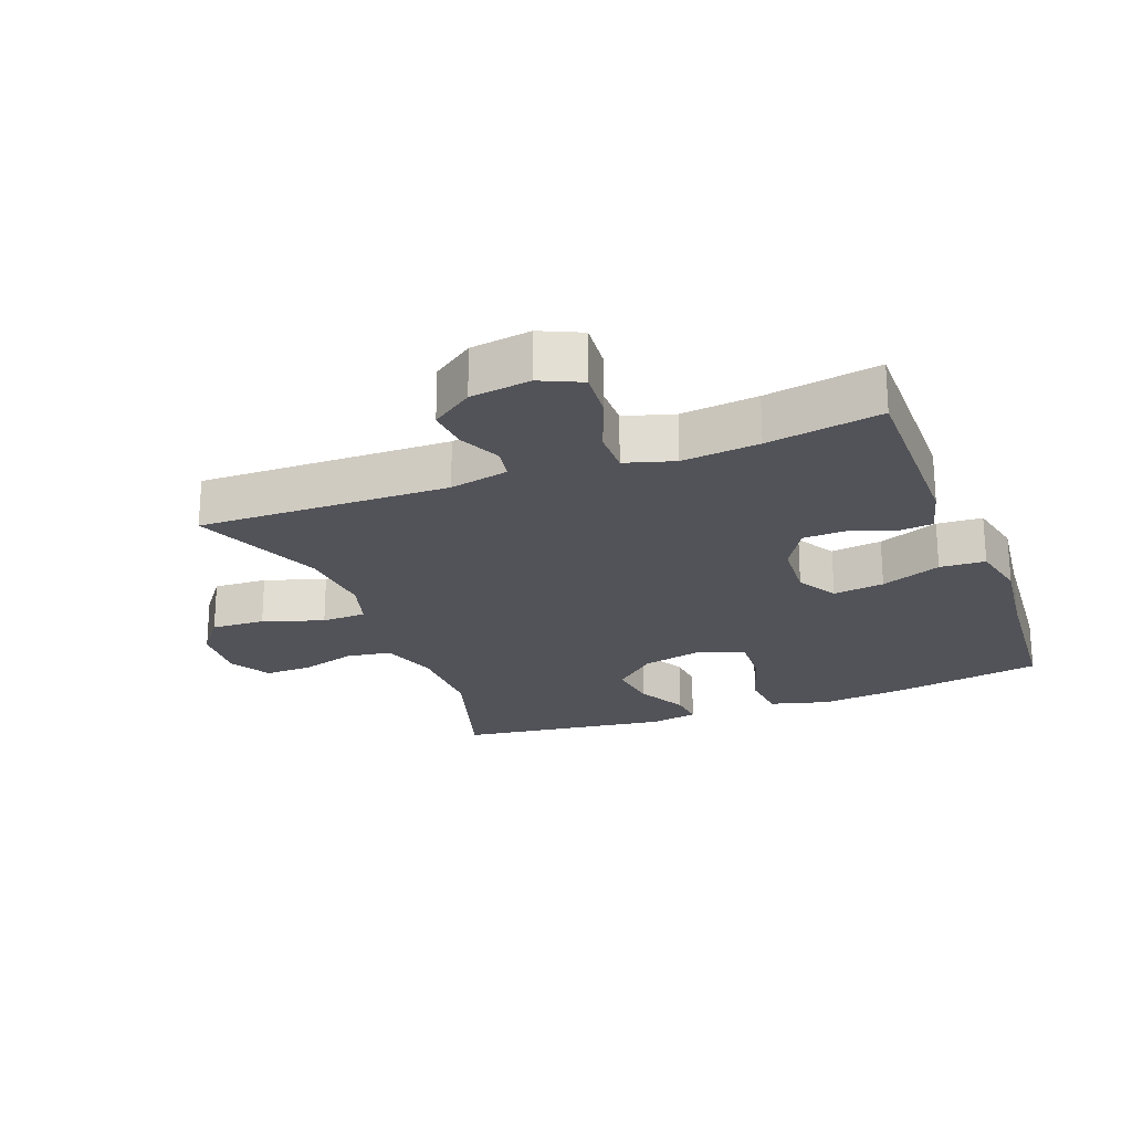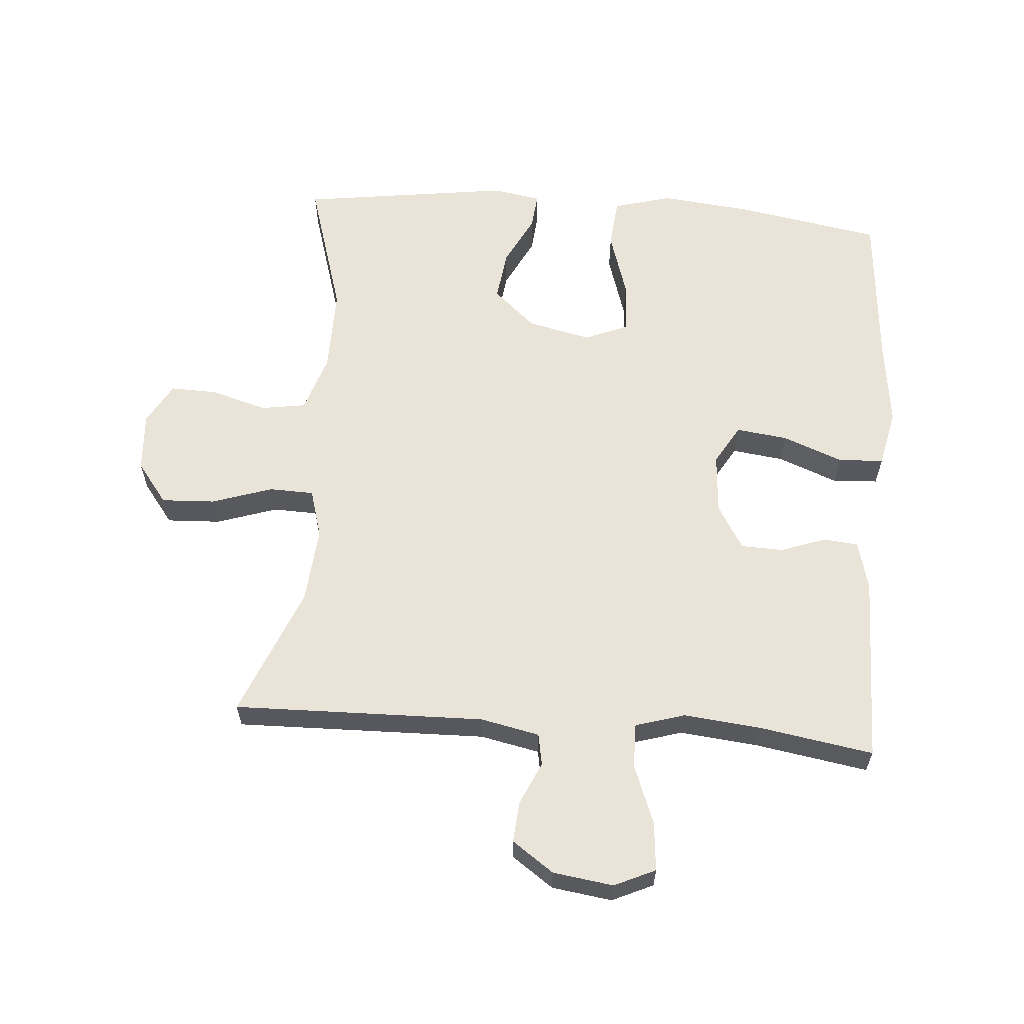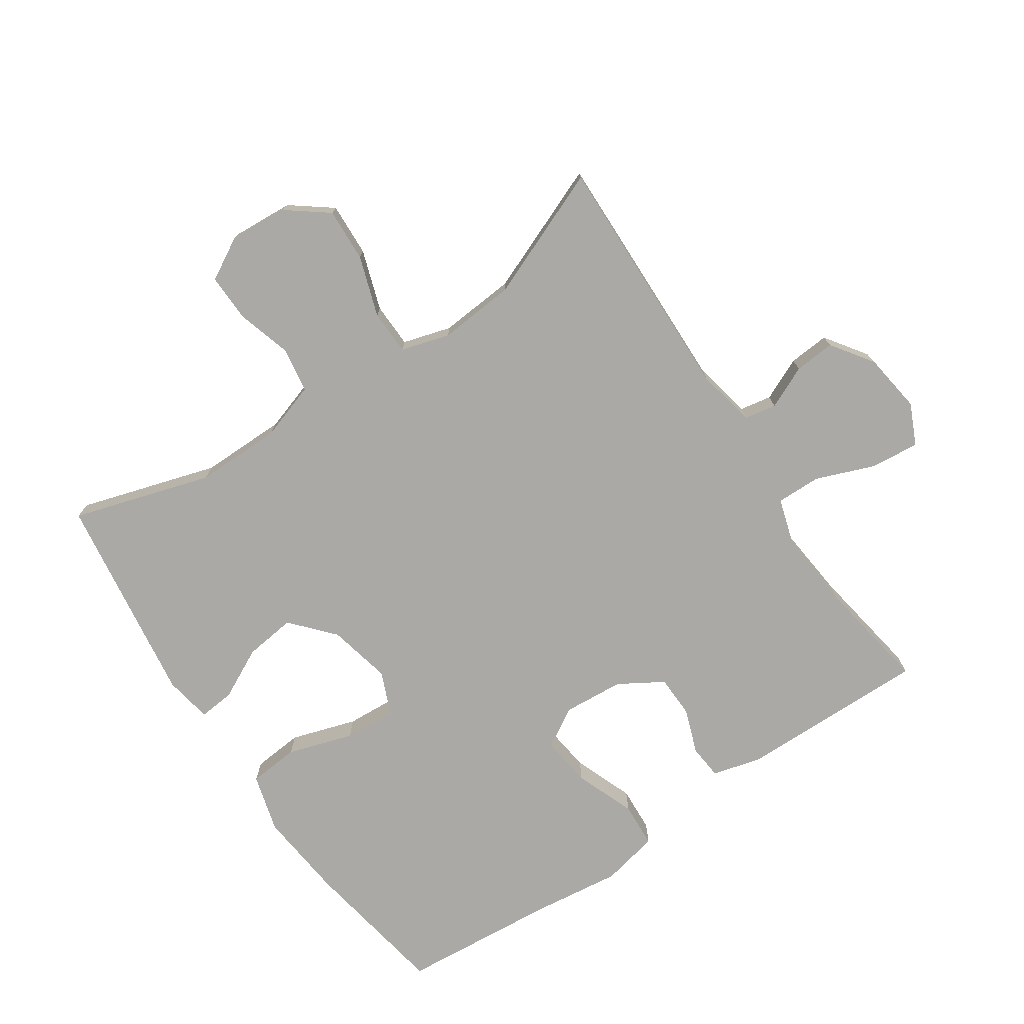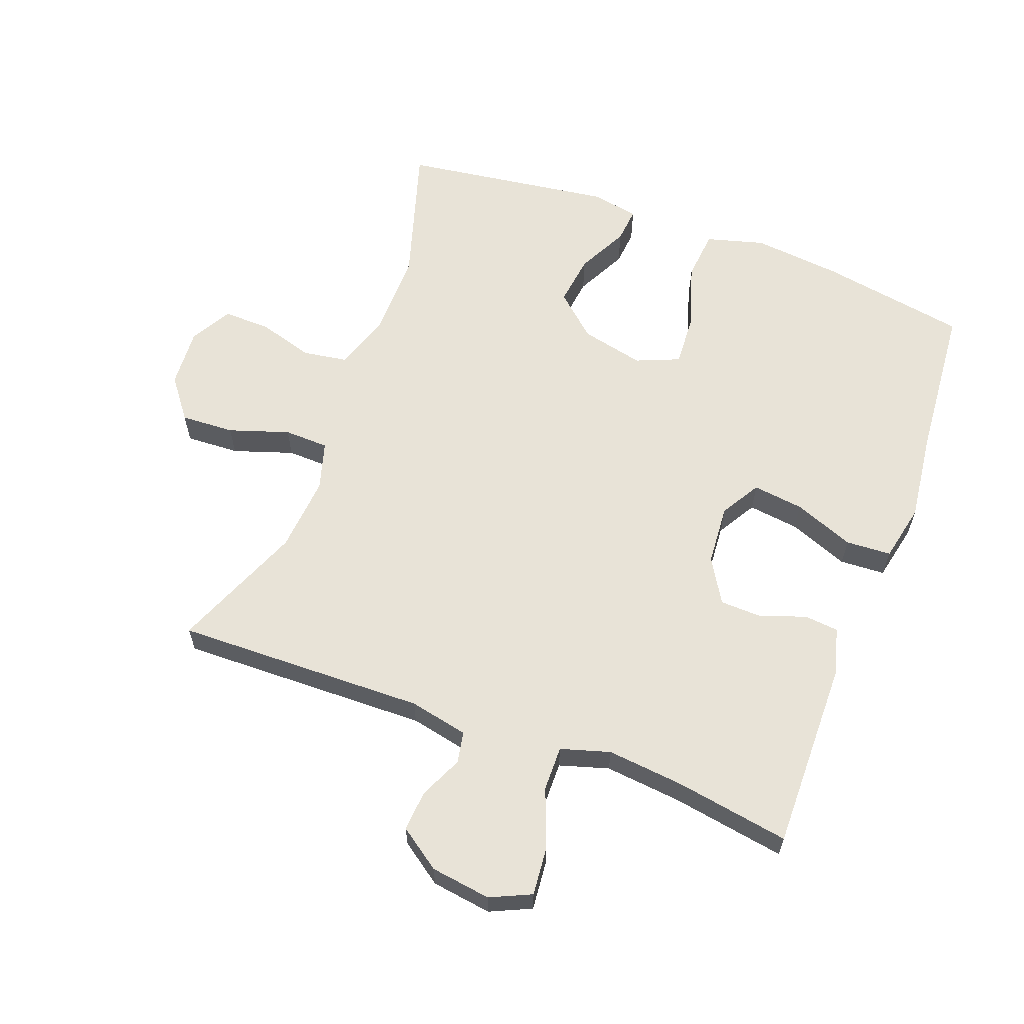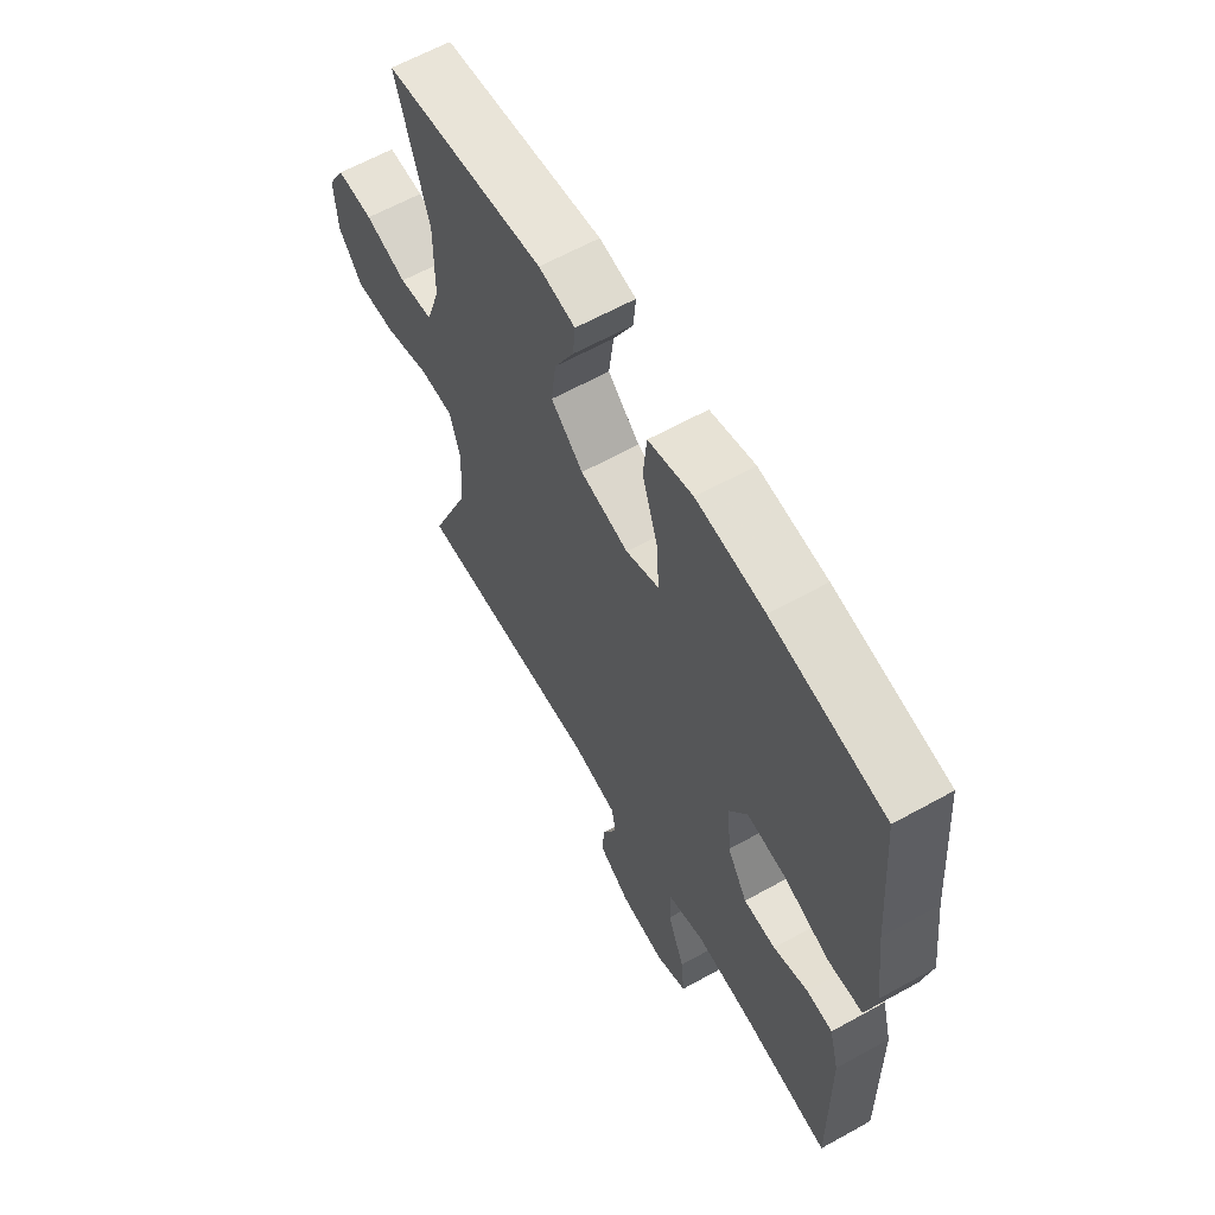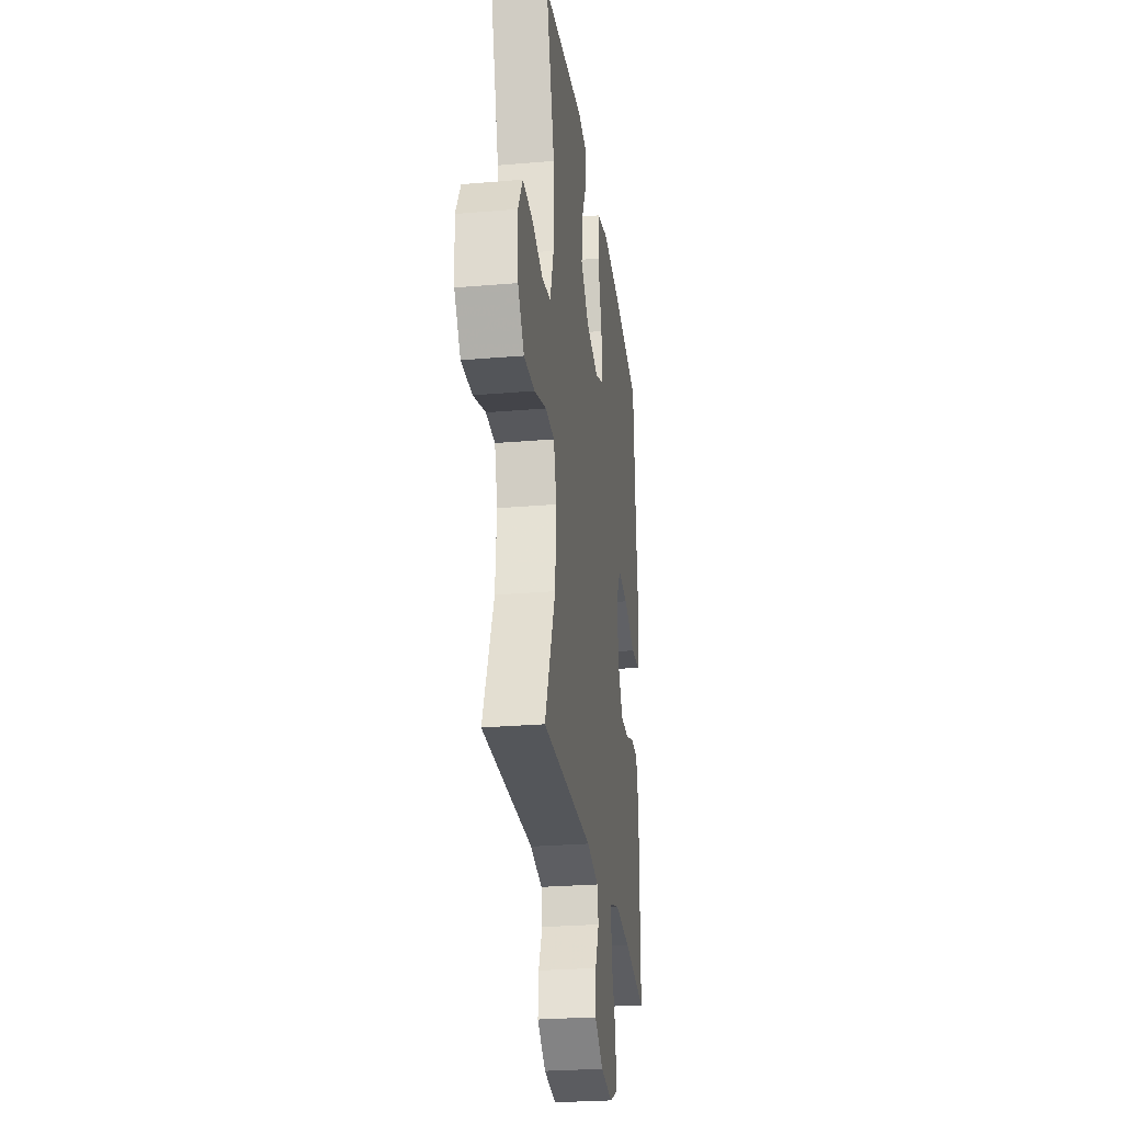
<metadata>
{"format":"obj","ext":"obj","renderer":"f3d","projection":"perspective","resolution":1024,"background":"white","views":[{"elev":-22.7,"azim":-159.0,"up":"+Y"},{"elev":61.1,"azim":-175.5,"up":"+Y"},{"elev":-75.3,"azim":123.9,"up":"+Y"},{"elev":61.6,"azim":-159.4,"up":"+Y"},{"elev":62.5,"azim":-119.4,"up":"+Z"},{"elev":-26.9,"azim":97.5,"up":"+Z"}]}
</metadata>
<code>
v -0.5 0.07 -0.5
v -0.496 0.07 -0.207
v -0.476 0.07 -0.132
v -0.423 0.07 -0.127
v -0.353 0.07 -0.152
v -0.288 0.07 -0.15
v -0.247 0.07 -0.082
v -0.24 0.07 0.012
v -0.276 0.07 0.073
v -0.355 0.07 0.063
v -0.448 0.07 0.027
v -0.518 0.07 0.031
v -0.537 0.07 0.12
v -0.52 0.07 0.258
v -0.5 0.07 0.5
v -0.272 0.07 0.539
v -0.135 0.07 0.553
v -0.045 0.07 0.528
v -0.038 0.07 0.45
v -0.07 0.07 0.349
v -0.075 0.07 0.268
v -0.008 0.07 0.24
v 0.09 0.07 0.262
v 0.155 0.07 0.32
v 0.145 0.07 0.399
v 0.105 0.07 0.478
v 0.1 0.07 0.533
v 0.174 0.07 0.546
v 0.5 0.07 0.5
v 0.435 0.07 0.286
v 0.436 0.07 0.153
v 0.465 0.07 0.064
v 0.534 0.07 0.053
v 0.619 0.07 0.078
v 0.693 0.07 0.08
v 0.729 0.07 0.016
v 0.723 0.07 -0.076
v 0.675 0.07 -0.139
v 0.592 0.07 -0.135
v 0.499 0.07 -0.104
v 0.43 0.07 -0.106
v 0.408 0.07 -0.181
v 0.418 0.07 -0.299
v 0.5 0.07 -0.5
v 0.113 0.07 -0.491
v 0.022 0.07 -0.51
v 0.013 0.07 -0.559
v 0.043 0.07 -0.625
v 0.048 0.07 -0.688
v -0.016 0.07 -0.733
v -0.109 0.07 -0.746
v -0.172 0.07 -0.717
v -0.165 0.07 -0.642
v -0.13 0.07 -0.551
v -0.129 0.07 -0.482
v -0.205 0.07 -0.459
v -0.324 0.07 -0.471
v -0.5 0 -0.5
v -0.496 0 -0.207
v -0.476 0 -0.132
v -0.423 0 -0.127
v -0.353 0 -0.152
v -0.288 0 -0.15
v -0.247 0 -0.082
v -0.24 0 0.012
v -0.276 0 0.073
v -0.355 0 0.063
v -0.448 0 0.027
v -0.518 0 0.031
v -0.537 0 0.12
v -0.52 0 0.258
v -0.5 0 0.5
v -0.272 0 0.539
v -0.135 0 0.553
v -0.045 0 0.528
v -0.038 0 0.45
v -0.07 0 0.349
v -0.075 0 0.268
v -0.008 0 0.24
v 0.09 0 0.262
v 0.155 0 0.32
v 0.145 0 0.399
v 0.105 0 0.478
v 0.1 0 0.533
v 0.174 0 0.546
v 0.5 0 0.5
v 0.435 0 0.286
v 0.436 0 0.153
v 0.465 0 0.064
v 0.534 0 0.053
v 0.619 0 0.078
v 0.693 0 0.08
v 0.729 0 0.016
v 0.723 0 -0.076
v 0.675 0 -0.139
v 0.592 0 -0.135
v 0.499 0 -0.104
v 0.43 0 -0.106
v 0.408 0 -0.181
v 0.418 0 -0.299
v 0.5 0 -0.5
v 0.113 0 -0.491
v 0.022 0 -0.51
v 0.013 0 -0.559
v 0.043 0 -0.625
v 0.048 0 -0.688
v -0.016 0 -0.733
v -0.109 0 -0.746
v -0.172 0 -0.717
v -0.165 0 -0.642
v -0.13 0 -0.551
v -0.129 0 -0.482
v -0.205 0 -0.459
v -0.324 0 -0.471
f 52 53 54
f 51 52 54
f 50 51 54
f 49 50 54
f 48 49 54
f 47 48 54
f 46 47 54 55
f 45 46 55 56
f 43 44 45 56
f 38 39 40
f 37 38 40
f 36 37 40
f 35 36 40
f 34 35 40
f 33 34 40
f 32 33 40 41
f 31 32 41 42
f 28 29 30
f 27 28 30
f 26 27 30
f 25 26 30
f 30 31 42
f 25 30 42
f 24 25 42
f 18 19 20
f 17 18 20
f 16 17 20
f 15 16 20
f 14 15 20
f 14 20 21
f 13 14 21
f 12 13 21
f 11 12 21
f 10 11 21
f 9 10 21 22
f 3 4 5
f 2 3 5
f 1 2 5
f 57 1 5
f 57 5 6
f 57 6 7
f 56 57 7
f 43 56 7
f 42 43 7
f 24 42 7
f 23 24 7
f 8 9 22 23
f 7 8 23
f 111 110 109
f 111 109 108
f 111 108 107
f 111 107 106
f 111 106 105
f 111 105 104
f 112 111 104 103
f 113 112 103 102
f 113 102 101 100
f 97 96 95
f 97 95 94
f 97 94 93
f 97 93 92
f 97 92 91
f 97 91 90
f 98 97 90 89
f 99 98 89 88
f 87 86 85
f 87 85 84
f 87 84 83
f 87 83 82
f 99 88 87
f 99 87 82
f 99 82 81
f 77 76 75
f 77 75 74
f 77 74 73
f 77 73 72
f 77 72 71
f 78 77 71
f 78 71 70
f 78 70 69
f 78 69 68
f 78 68 67
f 79 78 67 66
f 62 61 60
f 62 60 59
f 62 59 58
f 62 58 114
f 63 62 114
f 64 63 114
f 64 114 113
f 64 113 100
f 64 100 99
f 64 99 81
f 64 81 80
f 80 79 66 65
f 80 65 64
f 1 58 59 2
f 2 59 60 3
f 3 60 61 4
f 4 61 62 5
f 5 62 63 6
f 6 63 64 7
f 7 64 65 8
f 8 65 66 9
f 9 66 67 10
f 10 67 68 11
f 11 68 69 12
f 12 69 70 13
f 13 70 71 14
f 14 71 72 15
f 15 72 73 16
f 16 73 74 17
f 17 74 75 18
f 18 75 76 19
f 19 76 77 20
f 20 77 78 21
f 21 78 79 22
f 22 79 80 23
f 23 80 81 24
f 24 81 82 25
f 25 82 83 26
f 26 83 84 27
f 27 84 85 28
f 28 85 86 29
f 29 86 87 30
f 30 87 88 31
f 31 88 89 32
f 32 89 90 33
f 33 90 91 34
f 34 91 92 35
f 35 92 93 36
f 36 93 94 37
f 37 94 95 38
f 38 95 96 39
f 39 96 97 40
f 40 97 98 41
f 41 98 99 42
f 42 99 100 43
f 43 100 101 44
f 44 101 102 45
f 45 102 103 46
f 46 103 104 47
f 47 104 105 48
f 48 105 106 49
f 49 106 107 50
f 50 107 108 51
f 51 108 109 52
f 52 109 110 53
f 53 110 111 54
f 54 111 112 55
f 55 112 113 56
f 56 113 114 57
f 57 114 58 1

</code>
